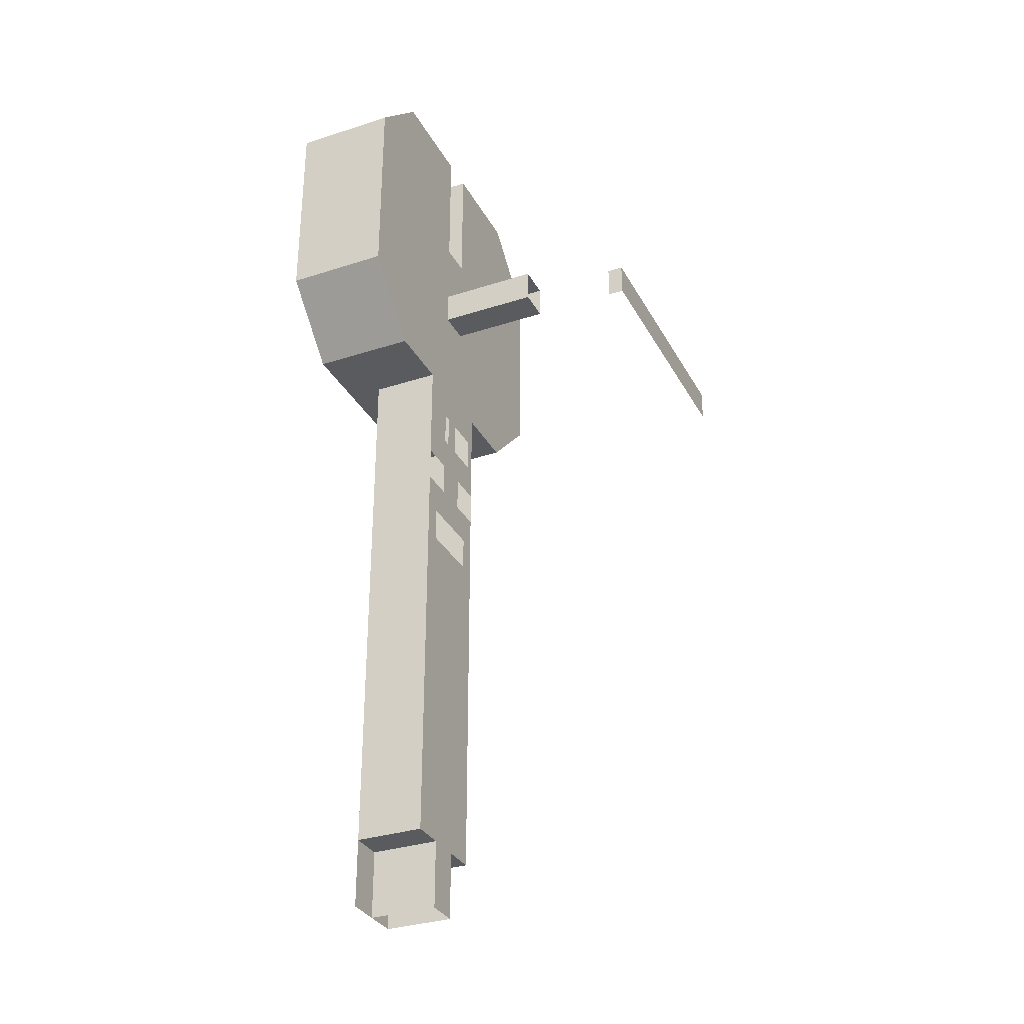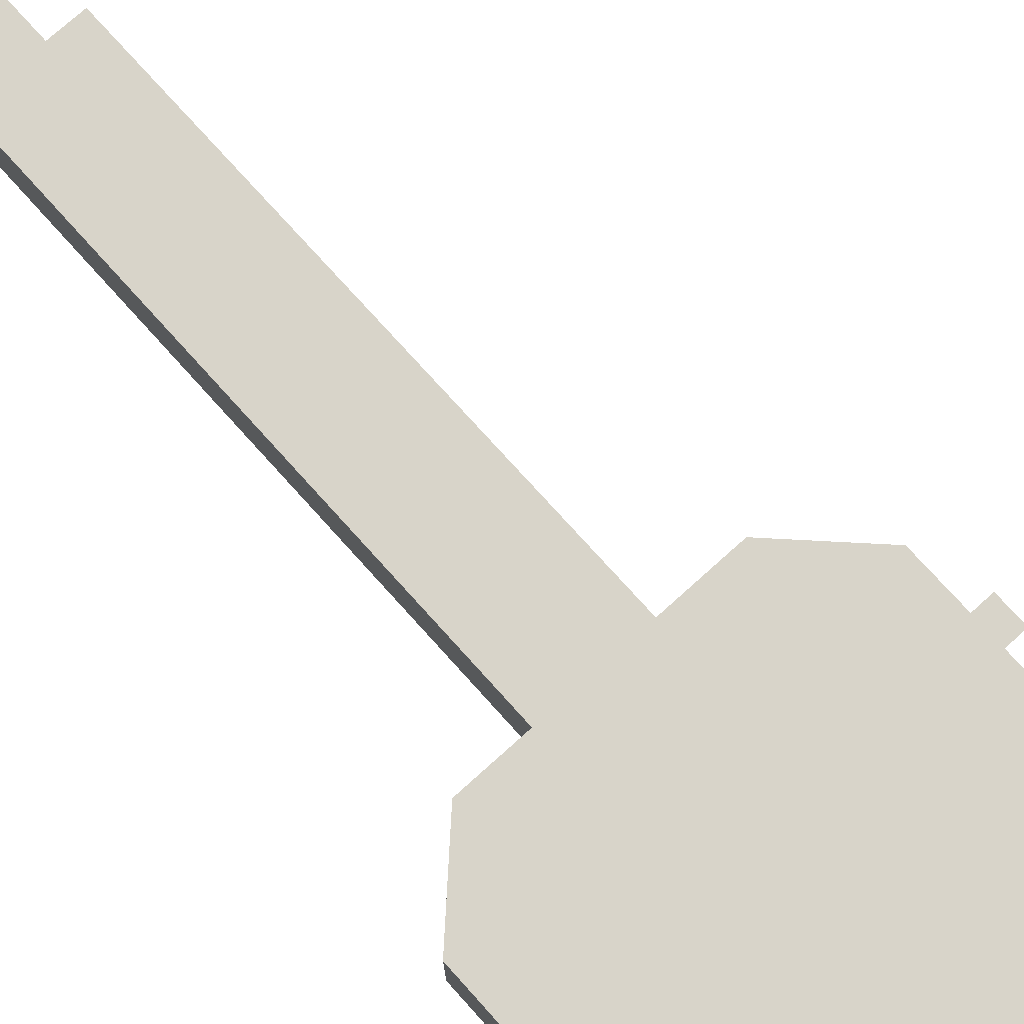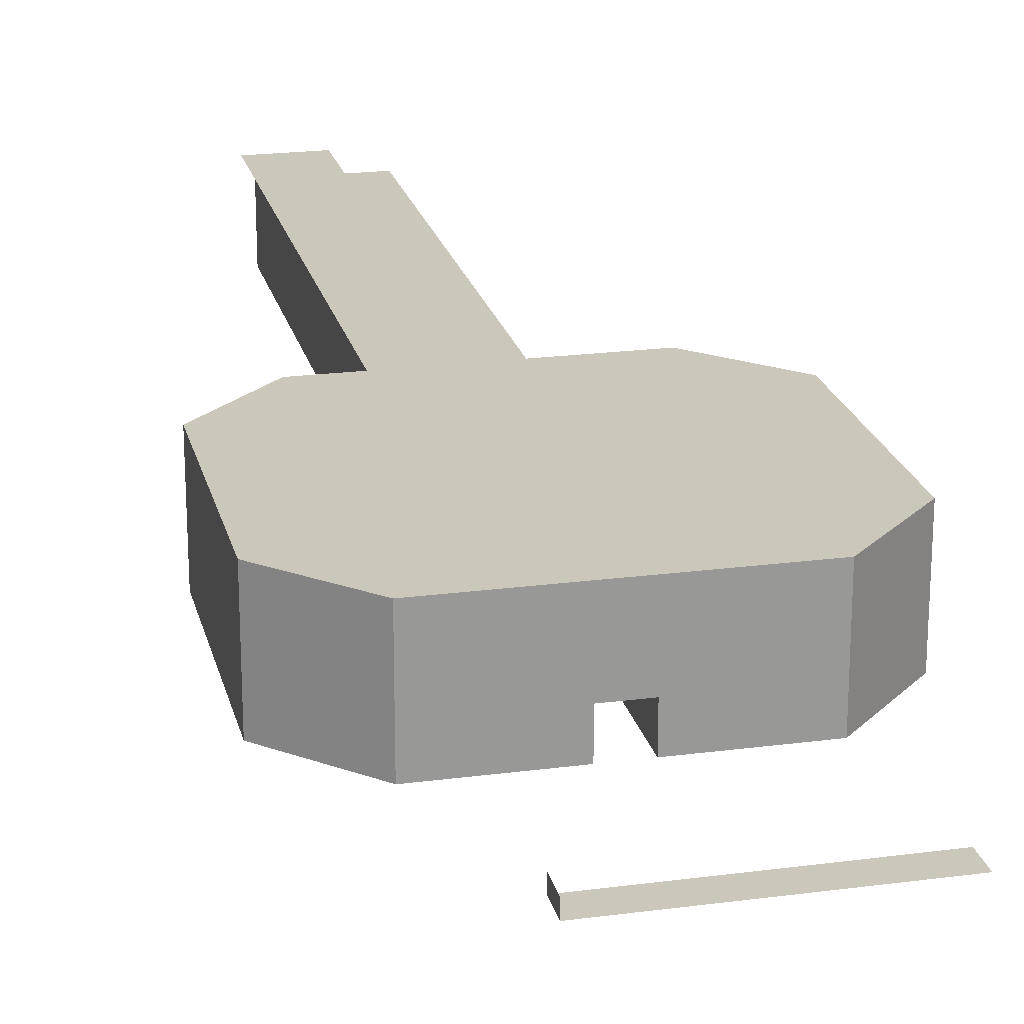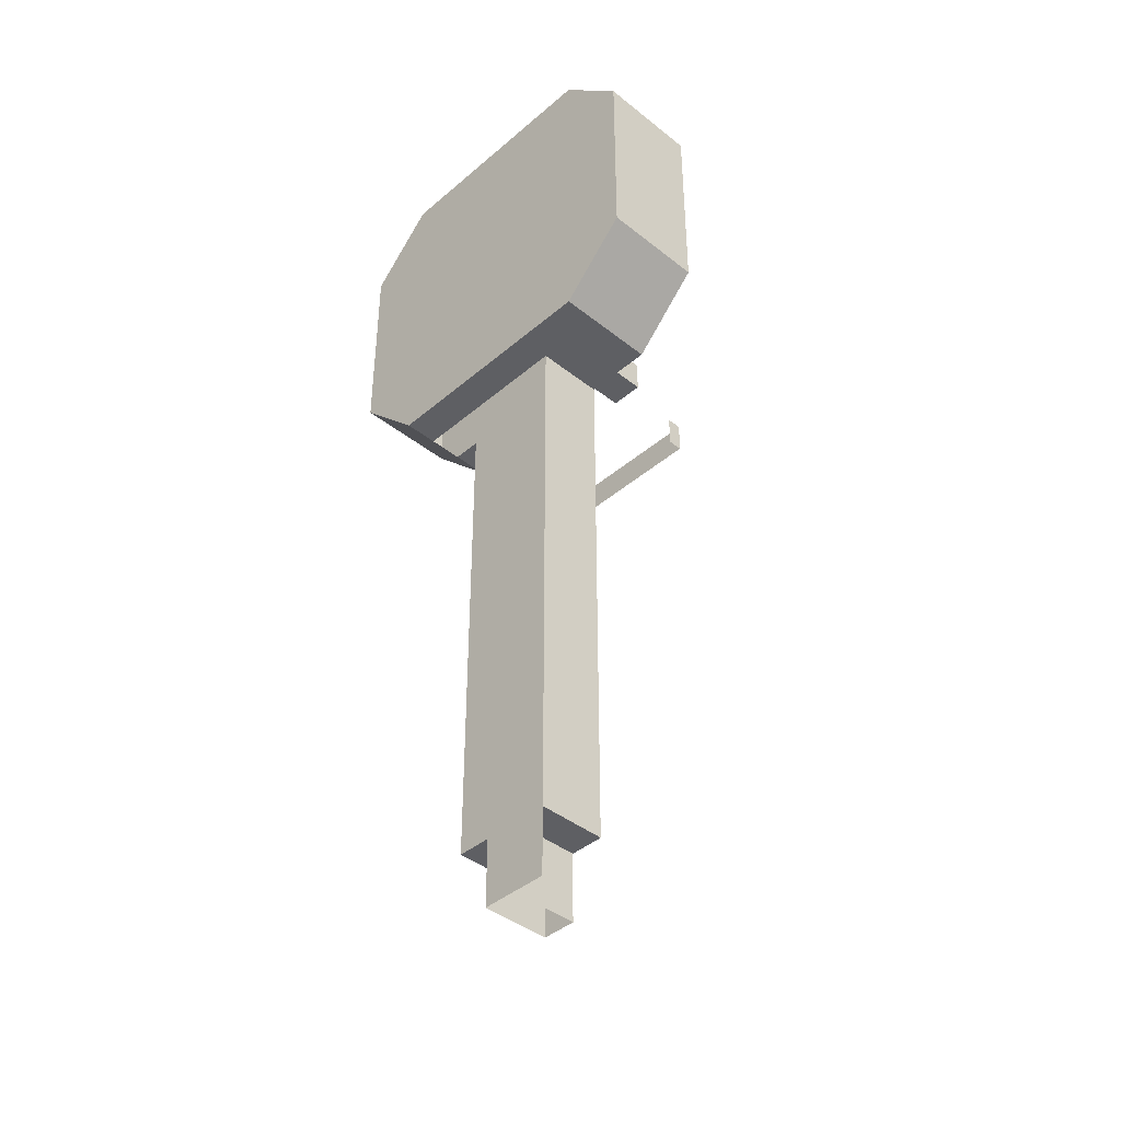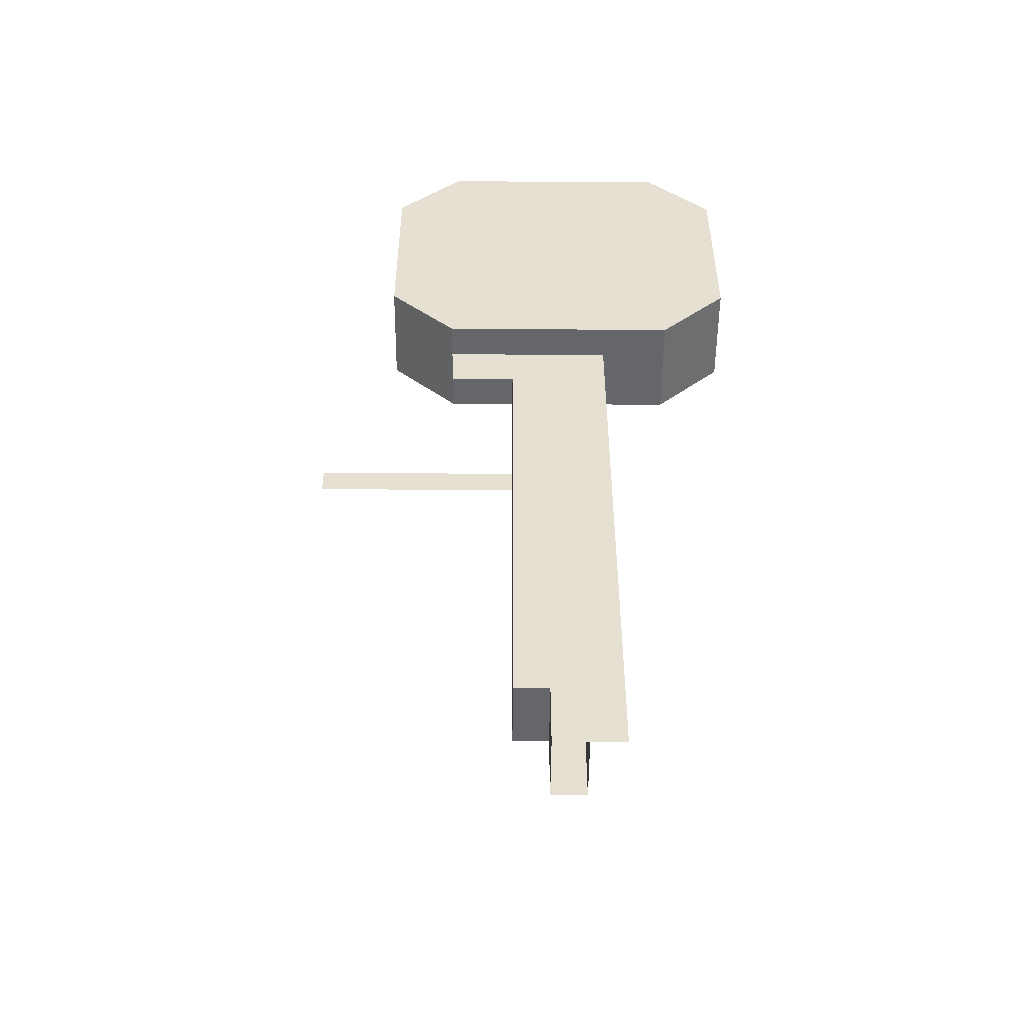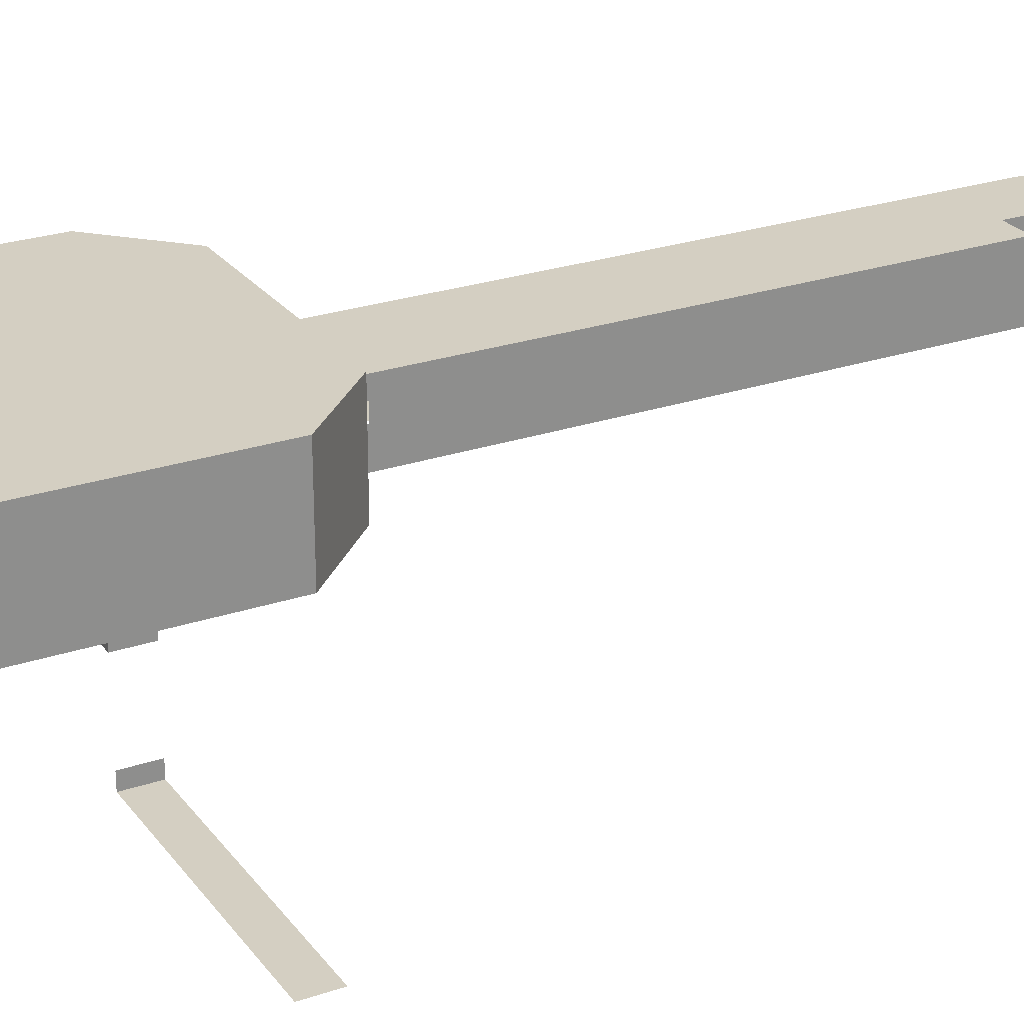
<metadata>
{"format":"obj","ext":"obj","renderer":"f3d","projection":"perspective","resolution":1024,"background":"white","views":[{"elev":-32.4,"azim":-65.6,"up":"+Z"},{"elev":75.4,"azim":-42.0,"up":"+Y"},{"elev":21.6,"azim":-13.1,"up":"+Y"},{"elev":-41.2,"azim":-134.0,"up":"+Z"},{"elev":-51.7,"azim":179.6,"up":"+Z"},{"elev":25.6,"azim":61.6,"up":"+Y"}]}
</metadata>
<code>
g Combined Mesh (root: scene) 18
v 113 33 78
v 81 33 78
v 113 33 74
v 81 33 74
v 81 34.88 78
v 81 33 74
v 81 33 78
v 81 34.88 74
v 77 65 -2
v 73 65 -2
v 73 65 -10
v 77 65 -10
v 81 65 -10
v 77 65 -10
v 77 65 -2
v 81 65 -2
v 81 57 -2
v 77 57 -2
v 77 57 -10
v 81 57 -10
v 81 69 74
v 77 69 62
v 77 69 74
v 81 69 62
v 81 69 78
v 77 69 78
v 73 69 62
v 73 69 74
v 73 69 78
v 73 57 62
v 77 57 62
v 77 57 74
v 73 57 74
v 77 57 78
v 73 57 78
v 81 57 62
v 81 57 74
v 85 57 62
v 85 57 74
v 85 57 78
v 81 57 78
v 85 69 74
v 85 69 62
v 85 69 78
v 101 69 78
v 101 69 70
v 93 69 62
v 101 57 70
v 101 57 78
v 57 57 70
v 57 57 78
v 65 69 62
v 57 69 70
v 57 69 78
v 77 65 102
v 81 61 102
v 81 65 102
v 77 61 102
v 77 65 -10
v 77 61 -2
v 77 65 -2
v 77 61 -10
v 77 57 -2
v 77 57 -10
v 81 61 -2
v 81 61 -10
v 81 65 -10
v 81 65 -2
v 81 57 -2
v 81 57 -10
v 85 57 102
v 85 61 102
v 81 57 102
v 85 65 102
v 85 61 -2
v 81 61 -2
v 81 65 -2
v 85 65 -2
v 85 57 -2
v 81 57 -2
v 77 57 -2
v 73 57 -2
v 73 61 -2
v 77 61 -2
v 73 65 -2
v 77 65 -2
v 73 65 102
v 73 61 102
v 77 57 102
v 73 57 102
v 93 57 62
v 85 57 62
v 85 61 62
v 93 61 62
v 93 57 102
v 93 61 102
v 93 65 102
v 73 57 62
v 65 57 62
v 65 61 62
v 73 61 62
v 65 65 62
v 73 65 62
v 64.88 65 102
v 64.88 61 102
v 64.88 57 102
v 65 61 62
v 57 57 70
v 57 61 70
v 65 57 62
v 65 65 62
v 57 65 70
v 57 61 70
v 57 57 78
v 57 61 78
v 57 57 70
v 57 65 70
v 57 65 78
v 101 57 70
v 93 57 62
v 93 61 62
v 101 61 70
v 93 65 62
v 101 65 70
v 101 57 78
v 101 57 70
v 101 61 70
v 101 61 78
v 101 65 70
v 101 65 78
v 81 69 94
v 77 69 86
v 77 69 94
v 81 69 86
v 73 69 86
v 73 69 94
v 73 57 86
v 77 57 86
v 77 57 94
v 73 57 94
v 77 61 86.43
v 81 61 86.43
v 81 61 94
v 77 61 94
v 81 57 86
v 85 57 86
v 85 57 94
v 81 57 94
v 85 69 94
v 85 69 86
v 101 69 94
v 101 69 86
v 101 57 86
v 101 57 94
v 57 57 86
v 57 57 94
v 57 69 86
v 57 69 94
v 57 61 86
v 57 57 94
v 57 61 94
v 57 57 86
v 57 61 78
v 57 57 78
v 57 65 86
v 57 65 94
v 57 65 78
v 101 61 94
v 101 61 86
v 101 65 86
v 101 65 94
v 101 61 78
v 101 65 78
v 101 57 94
v 101 57 86
v 101 57 78
v 77 57 86
v 81 57 86
v 77 60.57 86
v 81 60.57 86
v 81 61 94
v 81 57 94
v 81 61 102
v 81 57 102
v 81 69 102
v 77 69 102
v 73 69 102
v 77 61 102
v 81 61 102
v 85 69 102
v 85 57 102
v 93 57 102
v 81 57 102
v 101 57 94
v 101 61 94
v 93 57 102
v 93 61 102
v 64.88 69 102
v 101 65 94
v 93 65 102
v 93 69 102
v 57 65 94
v 57 61 94
v 64.88 65 102
v 64.88 61 102
v 57 57 94
v 64.88 57 102
v 73 57 102
v 77 57 102
v 64.88 57 102
v 77 57 94
v 77 61 94
v 77 57 102
v 77 61 102
v 77 60.57 86
v 81 61 86.43
v 77 61 86.43
v 81 60.57 86
v 77 61 86.43
v 77 57 86
v 77 60.57 86
v 81 61 86.43
v 81 60.57 86
v 81 57 86
v 77 57 74
v 77 45 78
v 77 57 78
v 77 45 74
v 77 57 78
v 81 45 78
v 81 57 78
v 77 45 78
v 81 45 78
v 81 45 74
v 81 57 74
v 81 57 78
v 81 45 74
v 77 45 74
v 77 57 74
v 81 57 74
v 77 65 62
v 77 69 62
v 73 69 62
v 81 65 62
v 81 69 62
v 65 69 62
v 65 65 62
v 57 65 70
v 65 69 62
v 57 69 70
v 57 69 78
v 57 69 86
v 57 65 70
v 57 69 70
v 57 69 94
v 57 69 94
v 64.88 69 102
v 73 69 102
v 77 69 102
v 64.88 69 102
v 81 69 102
v 85 69 102
v 93 69 102
v 101 69 94
v 101 69 86
v 93 69 102
v 101 69 94
v 101 69 78
v 101 65 70
v 101 69 70
v 101 65 70
v 93 65 62
v 101 69 70
v 93 69 62
v 85 65 62
v 85 69 62
v 93 65 62
v 93 69 62
v 81 65 62
v 77 65 58
v 77 65 62
v 81 65 58
v 85 65 62
v 85 65 58
v 84 57 58
v 85 57 58
v 73 57 58
v 74 57 58
v 73 65 58
v 73 65 62
v 85 57 62
v 85 57 58
v 85 61 58
v 85 61 62
v 73 61 58
v 73 57 62
v 73 61 62
v 73 57 58
v 73 65 58
v 73 65 62
v 77 65 54
v 81 65 54
v 85 65 54
v 84 57 54
v 85 57 54
v 73 57 54
v 74 57 54
v 73 65 54
v 85 61 54
v 85 65 54
v 85 65 58
v 85 57 54
v 73 61 54
v 73 57 54
v 73 65 54
v 77 57 46
v 81 57 46
v 81 57 50
v 77 57 50
v 81 65 50
v 77 65 46
v 77 65 50
v 81 65 46
v 85 65 50
v 85 65 46
v 85 57 50
v 73 65 46
v 73 65 50
v 85 61 50
v 85 65 50
v 85 61 46
v 85 65 46
v 85 57 50
v 85 57 46
v 73 61 50
v 73 57 50
v 73 61 46
v 73 57 46
v 73 65 50
v 73 65 46
v 75 57 42
v 83 57 42
v 77 65 42
v 81 65 42
v 85 65 42
v 85 57 42
v 85 57 46
v 73 57 42
v 73 57 46
v 73 65 42
v 85 61 42
v 85 65 42
v 85 57 42
v 73 61 42
v 73 57 42
v 73 65 42
v 77 65 38
v 81 65 38
v 85 65 38
v 83 57 38
v 85 57 38
v 73 57 38
v 75 57 38
v 73 65 38
v 85 61 38
v 85 65 38
v 85 57 38
v 73 61 38
v 73 57 38
v 73 65 38
v 81 57 34
v 77 57 34
v 81 65 34
v 77 65 34
v 85 65 34
v 85 65 -2
v 85 57 -2
v 85 57 34
v 73 57 -2
v 73 57 34
v 73 65 -2
v 73 65 34
v 85 61 34
v 85 65 34
v 85 61 -2
v 85 65 -2
v 85 57 34
v 85 57 -2
v 73 61 34
v 73 57 34
v 73 61 -2
v 73 57 -2
v 73 65 34
v 73 65 -2
v 78 57 58
v 80 57 58
v 80 57 54
v 78 57 54
v 73 57 50
v 93 57 62
v 65 57 62
g Combined Mesh (root: scene) 18_0
f 3 2 1
f 3 4 2
g Combined Mesh (root: scene) 18_1
f 7 6 5
f 6 8 5
g Combined Mesh (root: scene) 18_2
f 11 10 9
f 11 9 12
g Combined Mesh (root: scene) 18_3
f 15 14 13
f 16 15 13
f 19 18 17
f 20 19 17
f 23 22 21
f 22 24 21
f 26 23 25
f 23 21 25
f 28 27 23
f 27 22 23
f 29 28 26
f 28 23 26
f 32 31 30
f 32 30 33
f 34 32 33
f 34 33 35
f 37 36 31
f 37 31 32
f 39 38 36
f 39 36 37
f 40 39 37
f 40 37 41
f 21 24 42
f 24 43 42
f 25 21 44
f 21 42 44
f 44 42 45
f 42 46 45
f 42 43 46
f 43 47 46
f 49 48 39
f 49 39 40
f 35 33 50
f 35 50 51
f 53 52 28
f 52 27 28
f 54 53 29
f 53 28 29
f 57 56 55
f 56 58 55
f 61 60 59
f 60 62 59
f 60 63 62
f 63 64 62
f 67 66 65
f 67 65 68
f 66 70 69
f 66 69 65
f 72 71 56
f 71 73 56
f 74 72 57
f 72 56 57
f 77 76 75
f 77 75 78
f 76 80 79
f 76 79 75
f 83 82 81
f 83 81 84
f 85 83 84
f 85 84 86
f 55 58 87
f 58 88 87
f 58 89 88
f 89 90 88
f 93 92 91
f 93 91 94
f 96 95 72
f 95 71 72
f 97 96 74
f 96 72 74
f 100 99 98
f 100 98 101
f 102 100 101
f 102 101 103
f 87 88 104
f 88 105 104
f 88 90 105
f 90 106 105
f 109 108 107
f 108 110 107
f 112 109 111
f 109 107 111
f 115 114 113
f 114 116 113
f 118 115 117
f 115 113 117
f 121 120 119
f 121 119 122
f 123 121 122
f 123 122 124
f 127 126 125
f 127 125 128
f 129 127 128
f 129 128 130
f 133 132 131
f 132 134 131
f 132 26 134
f 26 25 134
f 136 135 133
f 135 132 133
f 135 29 132
f 29 26 132
f 139 138 137
f 139 137 140
f 138 34 35
f 138 35 137
f 143 142 141
f 143 141 144
f 145 41 34
f 145 34 138
f 147 146 145
f 147 145 148
f 146 40 41
f 146 41 145
f 131 134 149
f 134 150 149
f 134 25 150
f 25 44 150
f 149 150 151
f 150 152 151
f 150 44 152
f 44 45 152
f 153 49 40
f 153 40 146
f 154 153 146
f 154 146 147
f 140 137 155
f 140 155 156
f 137 35 51
f 137 51 155
f 157 54 135
f 54 29 135
f 158 157 136
f 157 135 136
f 161 160 159
f 160 162 159
f 159 162 163
f 162 164 163
f 166 161 165
f 161 159 165
f 165 159 167
f 159 163 167
f 170 169 168
f 170 168 171
f 173 172 169
f 173 169 170
f 169 175 174
f 169 174 168
f 172 176 175
f 172 175 169
f 179 178 177
f 179 180 178
f 183 182 181
f 183 184 182
f 185 133 131
f 185 186 133
f 186 136 133
f 186 187 136
f 188 143 144
f 188 189 143
f 190 131 149
f 190 185 131
f 191 154 147
f 191 192 154
f 193 147 148
f 193 191 147
f 196 195 194
f 196 197 195
f 187 158 136
f 187 198 158
f 197 199 195
f 197 200 199
f 201 149 151
f 201 190 149
f 204 203 202
f 204 205 203
f 205 206 203
f 205 207 206
f 208 139 140
f 208 209 139
f 210 140 156
f 210 208 140
f 213 212 211
f 213 214 212
f 217 216 215
f 216 218 215
f 219 211 212
f 211 219 220
f 219 221 220
f 224 223 222
f 224 222 182
f 181 182 222
f 227 226 225
f 226 228 225
f 231 230 229
f 230 232 229
f 235 234 233
f 235 233 236
f 239 238 237
f 239 237 240
f 242 103 241
f 242 243 103
f 245 241 244
f 245 242 241
f 243 102 103
f 243 246 102
f 249 248 247
f 249 250 248
f 251 165 167
f 251 252 165
f 254 167 253
f 254 251 167
f 252 166 165
f 252 255 166
f 256 204 202
f 256 257 204
f 258 55 87
f 258 259 55
f 260 87 104
f 260 258 87
f 259 57 55
f 259 261 57
f 261 74 57
f 261 262 74
f 262 97 74
f 262 263 97
f 264 170 171
f 264 265 170
f 266 199 200
f 266 267 199
f 265 173 170
f 265 268 173
f 268 269 173
f 268 270 269
f 273 272 271
f 273 274 272
f 276 244 275
f 276 245 244
f 278 275 277
f 278 276 275
f 281 280 279
f 280 282 279
f 279 282 283
f 282 284 283
f 38 286 285
f 38 285 36
f 31 288 287
f 31 287 30
f 290 289 281
f 289 280 281
f 293 292 291
f 293 291 294
f 297 296 295
f 296 298 295
f 300 297 299
f 297 295 299
f 280 301 282
f 301 302 282
f 282 302 284
f 302 303 284
f 286 305 304
f 286 304 285
f 288 307 306
f 288 306 287
f 289 308 280
f 308 301 280
f 310 309 293
f 310 293 311
f 309 312 292
f 309 292 293
f 295 298 313
f 298 314 313
f 299 295 315
f 295 313 315
f 318 317 316
f 318 316 319
f 322 321 320
f 321 323 320
f 301 322 302
f 322 320 302
f 320 323 324
f 323 325 324
f 302 320 303
f 320 324 303
f 305 326 318
f 305 318 304
f 328 327 322
f 327 321 322
f 308 328 301
f 328 322 301
f 330 329 309
f 330 309 310
f 332 331 329
f 332 329 330
f 329 333 312
f 329 312 309
f 331 334 333
f 331 333 329
f 313 314 335
f 314 336 335
f 335 336 337
f 336 338 337
f 315 313 339
f 313 335 339
f 339 335 340
f 335 337 340
f 317 342 341
f 317 341 316
f 321 343 323
f 343 344 323
f 323 344 325
f 344 345 325
f 347 346 342
f 347 342 317
f 316 341 348
f 316 348 349
f 327 350 321
f 350 343 321
f 352 351 331
f 352 331 332
f 351 353 334
f 351 334 331
f 337 338 354
f 338 355 354
f 340 337 356
f 337 354 356
f 343 357 344
f 357 358 344
f 344 358 345
f 358 359 345
f 346 361 360
f 346 360 342
f 341 363 362
f 341 362 348
f 350 364 343
f 364 357 343
f 366 365 351
f 366 351 352
f 365 367 353
f 365 353 351
f 354 355 368
f 355 369 368
f 356 354 370
f 354 368 370
f 371 17 18
f 371 18 372
f 360 371 372
f 360 372 363
f 374 15 373
f 15 16 373
f 357 374 358
f 374 373 358
f 373 16 375
f 16 376 375
f 358 373 359
f 373 375 359
f 378 377 17
f 378 17 371
f 361 378 371
f 361 371 360
f 372 18 379
f 372 379 380
f 363 372 380
f 363 380 362
f 382 381 374
f 381 15 374
f 364 382 357
f 382 374 357
f 384 383 365
f 384 365 366
f 386 385 383
f 386 383 384
f 383 387 367
f 383 367 365
f 385 388 387
f 385 387 383
f 368 369 389
f 369 390 389
f 389 390 391
f 390 392 391
f 370 368 393
f 368 389 393
f 393 389 394
f 389 391 394
f 31 36 395
f 36 396 395
f 318 319 397
f 319 398 397
f 397 398 396
f 398 395 396
f 36 285 396
f 318 397 304
f 31 395 288
f 398 319 307
f 319 399 307
f 306 307 399
f 39 400 38
f 39 48 400
f 50 33 401
f 33 30 401

</code>
